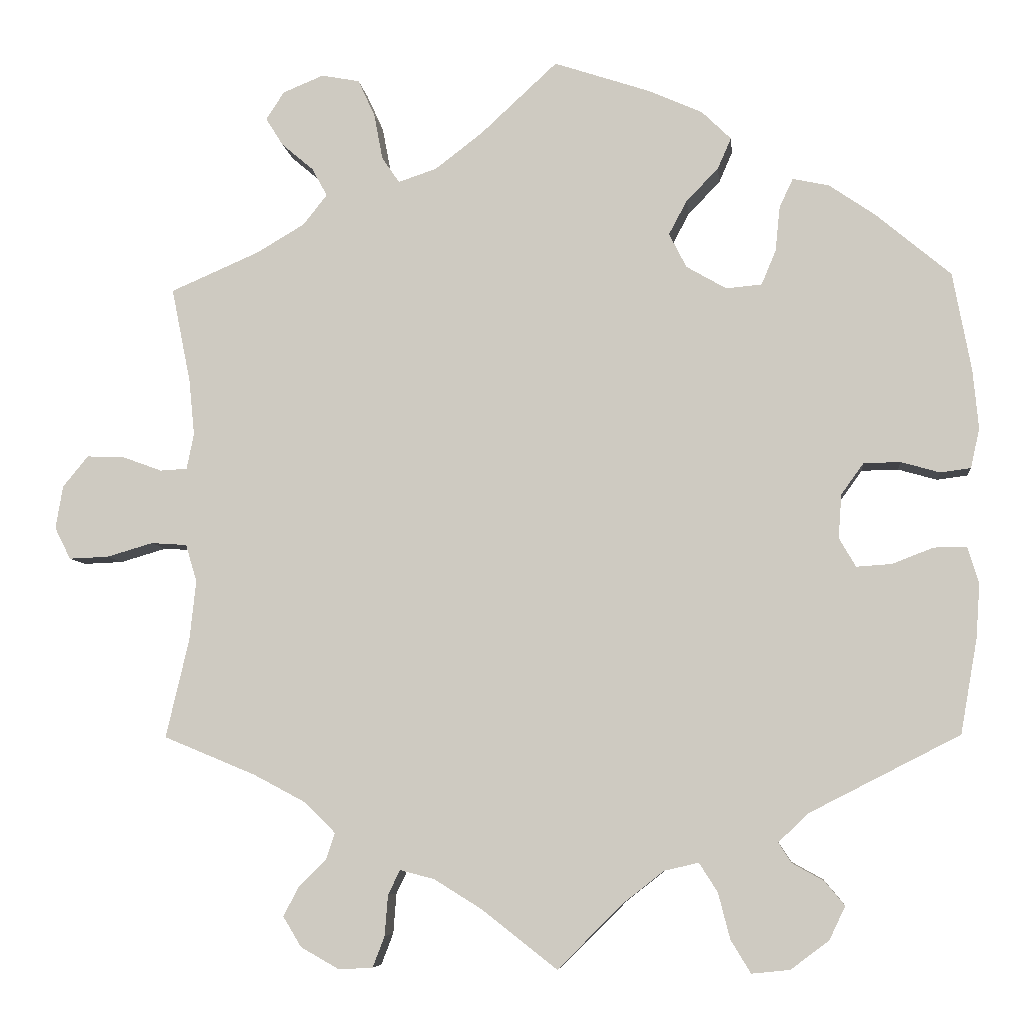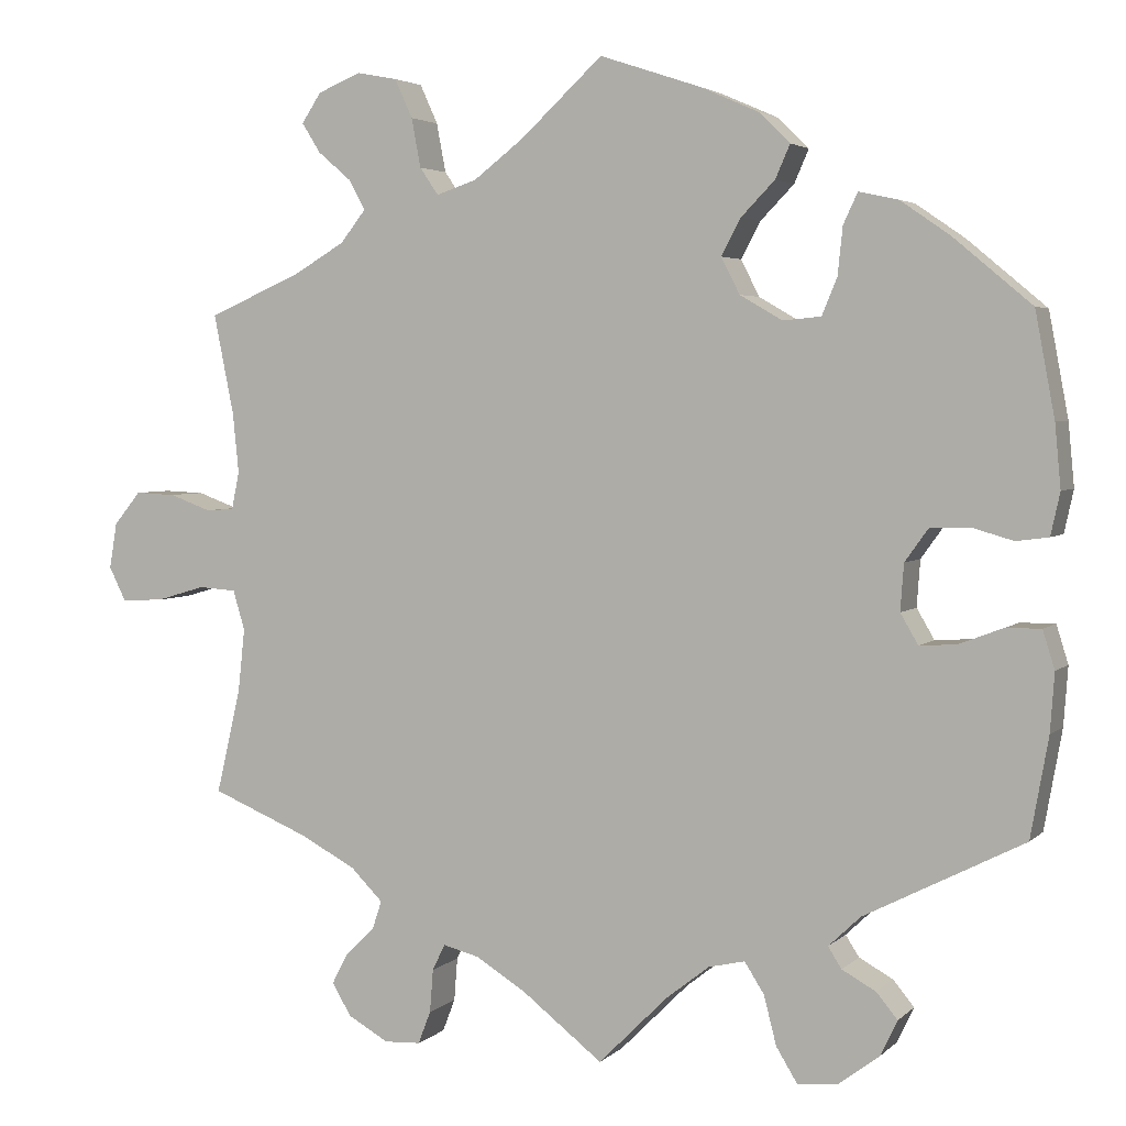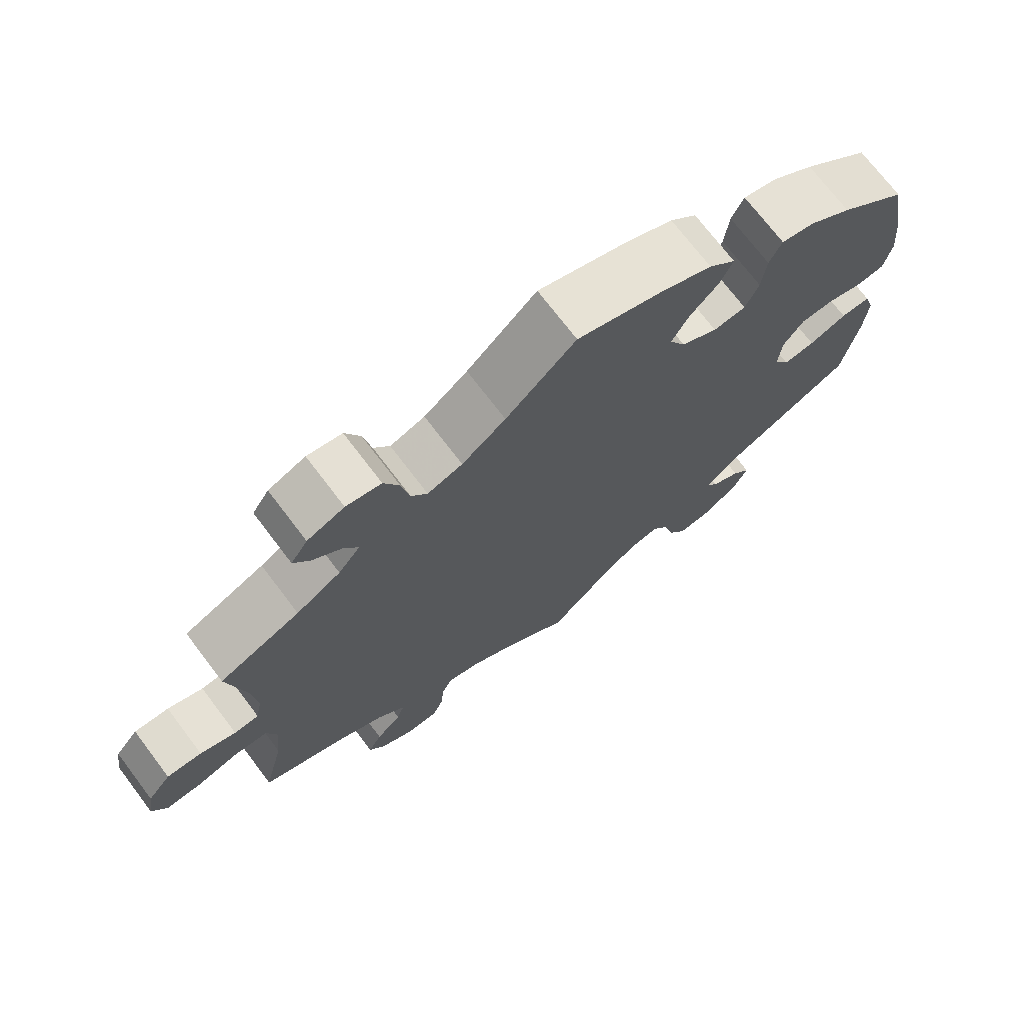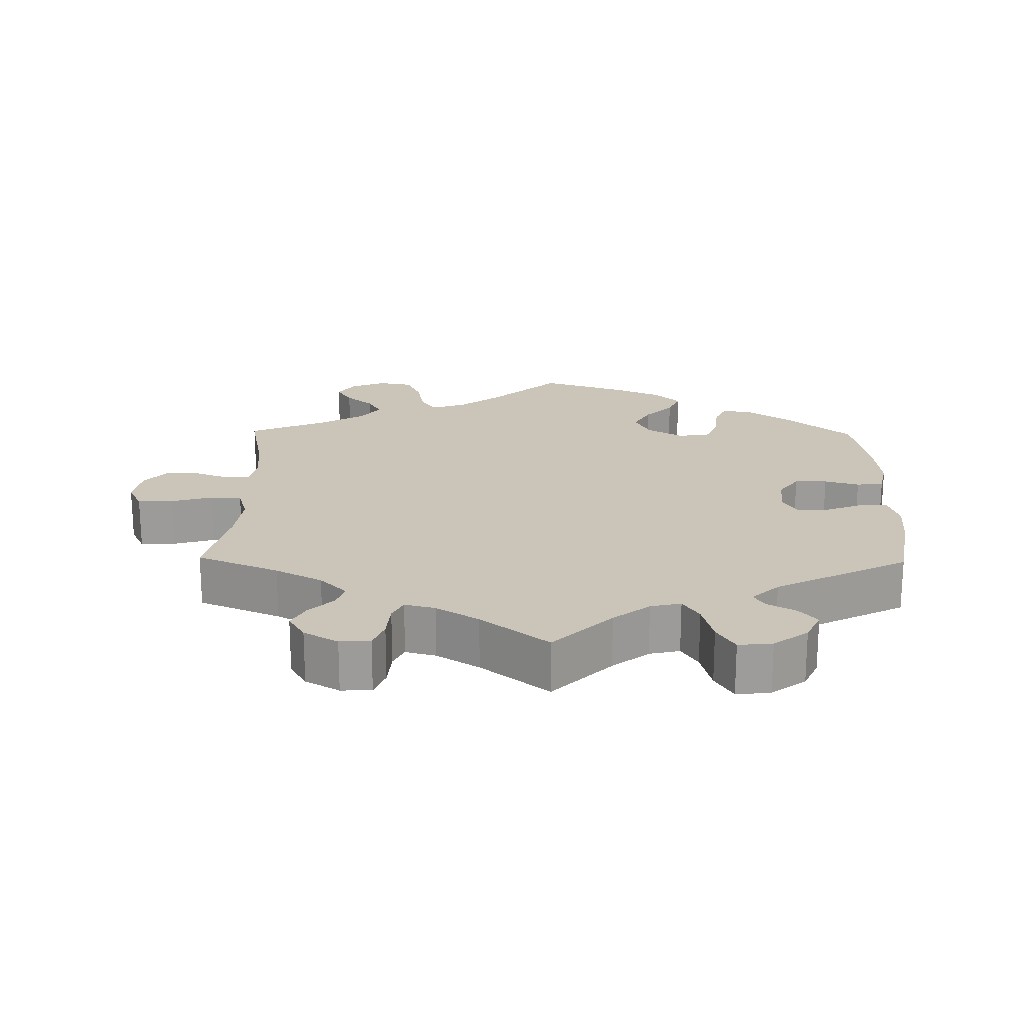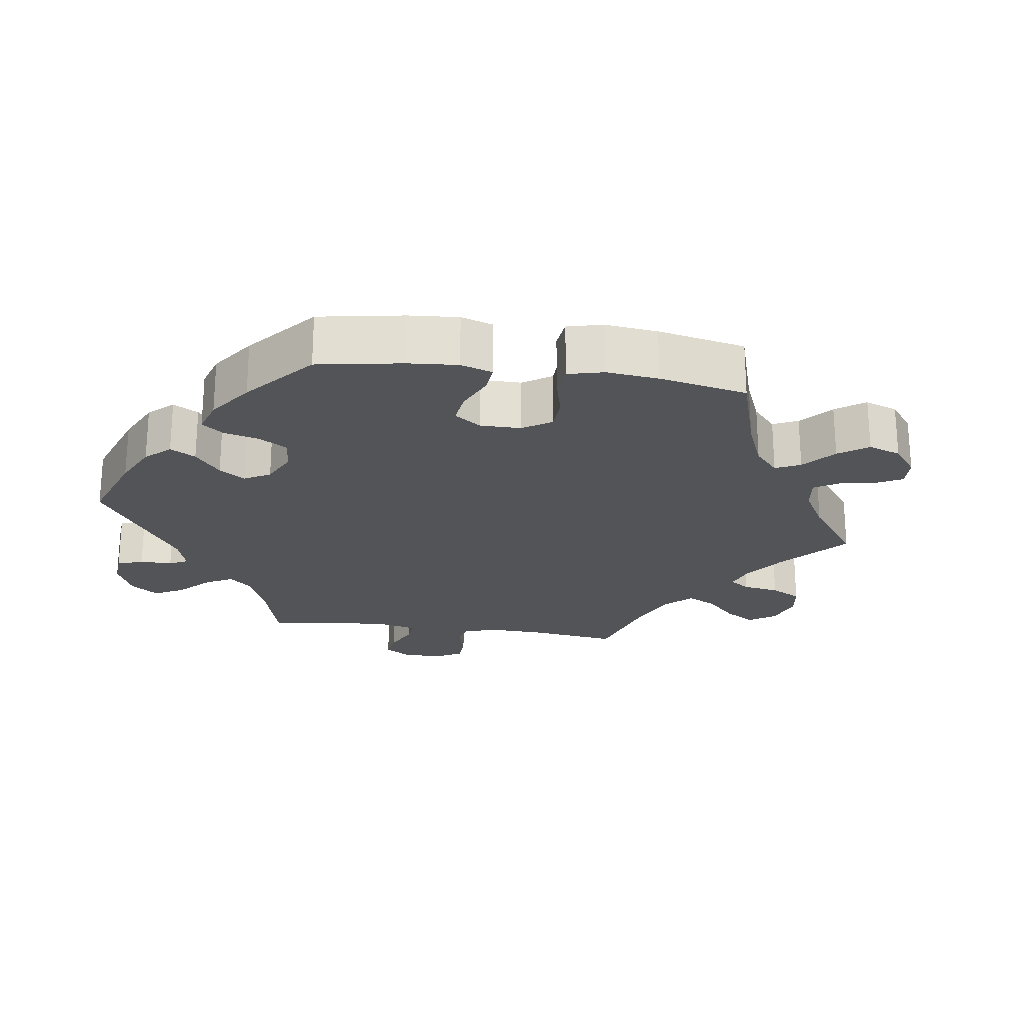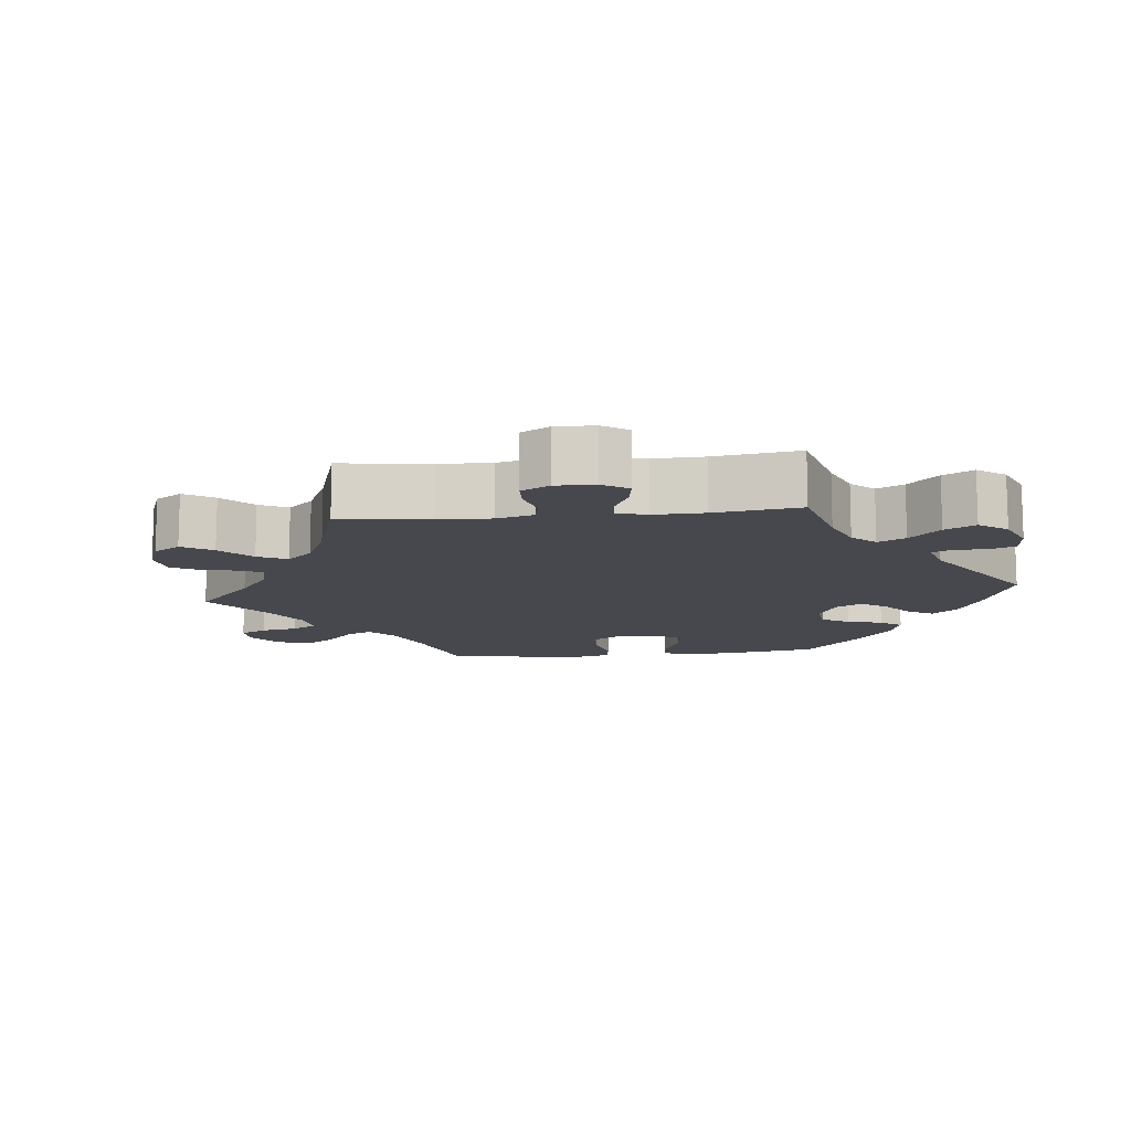
<metadata>
{"format":"obj","ext":"obj","renderer":"f3d","projection":"perspective","resolution":1024,"background":"white","views":[{"elev":-6.8,"azim":-173.8,"up":"+Z"},{"elev":3.6,"azim":-157.8,"up":"+Z"},{"elev":72.4,"azim":142.8,"up":"+Z"},{"elev":20.4,"azim":-179.0,"up":"+Y"},{"elev":-22.8,"azim":-38.4,"up":"+Y"},{"elev":-11.9,"azim":156.1,"up":"+Y"}]}
</metadata>
<code>
v -0.407 0.07 0.367
v -0.349 0.07 0.407
v -0.303 0.07 0.417
v -0.286 0.07 0.381
v -0.28 0.07 0.324
v -0.262 0.07 0.281
v -0.217 0.07 0.277
v -0.167 0.07 0.306
v -0.145 0.07 0.349
v -0.168 0.07 0.392
v -0.208 0.07 0.433
v -0.225 0.07 0.472
v -0.188 0.07 0.508
v -0.12 0.07 0.538
v 0 0.07 0.578
v 0.096 0.07 0.489
v 0.156 0.07 0.443
v 0.204 0.07 0.427
v 0.226 0.07 0.459
v 0.237 0.07 0.517
v 0.258 0.07 0.563
v 0.306 0.07 0.572
v 0.357 0.07 0.551
v 0.38 0.07 0.516
v 0.358 0.07 0.481
v 0.318 0.07 0.447
v 0.299 0.07 0.412
v 0.329 0.07 0.374
v 0.39 0.07 0.338
v 0.501 0.07 0.29
v 0.477 0.07 0.171
v 0.47 0.07 0.101
v 0.479 0.07 0.056
v 0.513 0.07 0.054
v 0.562 0.07 0.072
v 0.61 0.07 0.074
v 0.642 0.07 0.035
v 0.651 0.07 -0.019
v 0.631 0.07 -0.059
v 0.581 0.07 -0.057
v 0.523 0.07 -0.04
v 0.478 0.07 -0.043
v 0.464 0.07 -0.09
v 0.472 0.07 -0.165
v 0.501 0.07 -0.289
v 0.385 0.07 -0.337
v 0.319 0.07 -0.372
v 0.281 0.07 -0.41
v 0.292 0.07 -0.443
v 0.327 0.07 -0.478
v 0.346 0.07 -0.514
v 0.323 0.07 -0.552
v 0.275 0.07 -0.579
v 0.232 0.07 -0.577
v 0.217 0.07 -0.538
v 0.213 0.07 -0.487
v 0.198 0.07 -0.456
v 0.155 0.07 -0.467
v 0.095 0.07 -0.504
v 0 0.07 -0.578
v -0.082 0.07 -0.496
v -0.133 0.07 -0.456
v -0.176 0.07 -0.446
v -0.199 0.07 -0.482
v -0.214 0.07 -0.54
v -0.239 0.07 -0.581
v -0.287 0.07 -0.576
v -0.335 0.07 -0.54
v -0.355 0.07 -0.498
v -0.33 0.07 -0.468
v -0.29 0.07 -0.446
v -0.274 0.07 -0.421
v -0.312 0.07 -0.385
v -0.5 0.07 -0.289
v -0.521 0.07 -0.171
v -0.526 0.07 -0.102
v -0.512 0.07 -0.057
v -0.471 0.07 -0.057
v -0.419 0.07 -0.077
v -0.375 0.07 -0.08
v -0.354 0.07 -0.044
v -0.358 0.07 0.011
v -0.386 0.07 0.05
v -0.432 0.07 0.051
v -0.481 0.07 0.037
v -0.519 0.07 0.042
v -0.53 0.07 0.092
v -0.523 0.07 0.166
v -0.5 0.07 0.289
v -0.407 0 0.367
v -0.349 0 0.407
v -0.303 0 0.417
v -0.286 0 0.381
v -0.28 0 0.324
v -0.262 0 0.281
v -0.217 0 0.277
v -0.167 0 0.306
v -0.145 0 0.349
v -0.168 0 0.392
v -0.208 0 0.433
v -0.225 0 0.472
v -0.188 0 0.508
v -0.12 0 0.538
v 0 0 0.578
v 0.096 0 0.489
v 0.156 0 0.443
v 0.204 0 0.427
v 0.226 0 0.459
v 0.237 0 0.517
v 0.258 0 0.563
v 0.306 0 0.572
v 0.357 0 0.551
v 0.38 0 0.516
v 0.358 0 0.481
v 0.318 0 0.447
v 0.299 0 0.412
v 0.329 0 0.374
v 0.39 0 0.338
v 0.501 0 0.29
v 0.477 0 0.171
v 0.47 0 0.101
v 0.479 0 0.056
v 0.513 0 0.054
v 0.562 0 0.072
v 0.61 0 0.074
v 0.642 0 0.035
v 0.651 0 -0.019
v 0.631 0 -0.059
v 0.581 0 -0.057
v 0.523 0 -0.04
v 0.478 0 -0.043
v 0.464 0 -0.09
v 0.472 0 -0.165
v 0.501 0 -0.289
v 0.385 0 -0.337
v 0.319 0 -0.372
v 0.281 0 -0.41
v 0.292 0 -0.443
v 0.327 0 -0.478
v 0.346 0 -0.514
v 0.323 0 -0.552
v 0.275 0 -0.579
v 0.232 0 -0.577
v 0.217 0 -0.538
v 0.213 0 -0.487
v 0.198 0 -0.456
v 0.155 0 -0.467
v 0.095 0 -0.504
v 0 0 -0.578
v -0.082 0 -0.496
v -0.133 0 -0.456
v -0.176 0 -0.446
v -0.199 0 -0.482
v -0.214 0 -0.54
v -0.239 0 -0.581
v -0.287 0 -0.576
v -0.335 0 -0.54
v -0.355 0 -0.498
v -0.33 0 -0.468
v -0.29 0 -0.446
v -0.274 0 -0.421
v -0.312 0 -0.385
v -0.5 0 -0.289
v -0.521 0 -0.171
v -0.526 0 -0.102
v -0.512 0 -0.057
v -0.471 0 -0.057
v -0.419 0 -0.077
v -0.375 0 -0.08
v -0.354 0 -0.044
v -0.358 0 0.011
v -0.386 0 0.05
v -0.432 0 0.051
v -0.481 0 0.037
v -0.519 0 0.042
v -0.53 0 0.092
v -0.523 0 0.166
v -0.5 0 0.289
f 84 85 86 87
f 83 84 87 88
f 76 77 78 79
f 76 79 80
f 73 74 75 76
f 72 73 76 80
f 68 69 70 71
f 68 71 72
f 67 68 72
f 64 65 66 67
f 63 64 67 72
f 62 63 72 80
f 59 60 61
f 58 59 61 62
f 57 58 62 80
f 53 54 55 56
f 53 56 57
f 52 53 57
f 49 50 51 52
f 48 49 52 57
f 47 48 57 80
f 44 45 46
f 43 44 46 47
f 42 43 47 80
f 38 39 40 41
f 34 35 36 37
f 33 34 37 38
f 29 30 31
f 28 29 31 32
f 27 28 32 33
f 23 24 25 26
f 23 26 27
f 22 23 27
f 19 20 21 22
f 18 19 22 27
f 13 14 15 16
f 13 16 17
f 10 11 12 13
f 9 10 13 17
f 8 9 17 18
f 2 3 4 5
f 2 5 6
f 1 2 6
f 83 88 89 1
f 41 42 80 81
f 33 38 41 81
f 33 81 82
f 7 8 18 27
f 7 27 33 82
f 82 83 1 6
f 6 7 82
f 176 175 174 173
f 177 176 173 172
f 168 167 166 165
f 169 168 165
f 165 164 163 162
f 169 165 162 161
f 160 159 158 157
f 161 160 157
f 161 157 156
f 156 155 154 153
f 161 156 153 152
f 169 161 152 151
f 150 149 148
f 151 150 148 147
f 169 151 147 146
f 145 144 143 142
f 146 145 142
f 146 142 141
f 141 140 139 138
f 146 141 138 137
f 169 146 137 136
f 135 134 133
f 136 135 133 132
f 169 136 132 131
f 130 129 128 127
f 126 125 124 123
f 127 126 123 122
f 120 119 118
f 121 120 118 117
f 122 121 117 116
f 115 114 113 112
f 116 115 112
f 116 112 111
f 111 110 109 108
f 116 111 108 107
f 105 104 103 102
f 106 105 102
f 102 101 100 99
f 106 102 99 98
f 107 106 98 97
f 94 93 92 91
f 95 94 91
f 95 91 90
f 90 178 177 172
f 170 169 131 130
f 170 130 127 122
f 171 170 122
f 116 107 97 96
f 171 122 116 96
f 95 90 172 171
f 171 96 95
f 1 90 91 2
f 2 91 92 3
f 3 92 93 4
f 4 93 94 5
f 5 94 95 6
f 6 95 96 7
f 7 96 97 8
f 8 97 98 9
f 9 98 99 10
f 10 99 100 11
f 11 100 101 12
f 12 101 102 13
f 13 102 103 14
f 14 103 104 15
f 15 104 105 16
f 16 105 106 17
f 17 106 107 18
f 18 107 108 19
f 19 108 109 20
f 20 109 110 21
f 21 110 111 22
f 22 111 112 23
f 23 112 113 24
f 24 113 114 25
f 25 114 115 26
f 26 115 116 27
f 27 116 117 28
f 28 117 118 29
f 29 118 119 30
f 30 119 120 31
f 31 120 121 32
f 32 121 122 33
f 33 122 123 34
f 34 123 124 35
f 35 124 125 36
f 36 125 126 37
f 37 126 127 38
f 38 127 128 39
f 39 128 129 40
f 40 129 130 41
f 41 130 131 42
f 42 131 132 43
f 43 132 133 44
f 44 133 134 45
f 45 134 135 46
f 46 135 136 47
f 47 136 137 48
f 48 137 138 49
f 49 138 139 50
f 50 139 140 51
f 51 140 141 52
f 52 141 142 53
f 53 142 143 54
f 54 143 144 55
f 55 144 145 56
f 56 145 146 57
f 57 146 147 58
f 58 147 148 59
f 59 148 149 60
f 60 149 150 61
f 61 150 151 62
f 62 151 152 63
f 63 152 153 64
f 64 153 154 65
f 65 154 155 66
f 66 155 156 67
f 67 156 157 68
f 68 157 158 69
f 69 158 159 70
f 70 159 160 71
f 71 160 161 72
f 72 161 162 73
f 73 162 163 74
f 74 163 164 75
f 75 164 165 76
f 76 165 166 77
f 77 166 167 78
f 78 167 168 79
f 79 168 169 80
f 80 169 170 81
f 81 170 171 82
f 82 171 172 83
f 83 172 173 84
f 84 173 174 85
f 85 174 175 86
f 86 175 176 87
f 87 176 177 88
f 88 177 178 89
f 89 178 90 1

</code>
